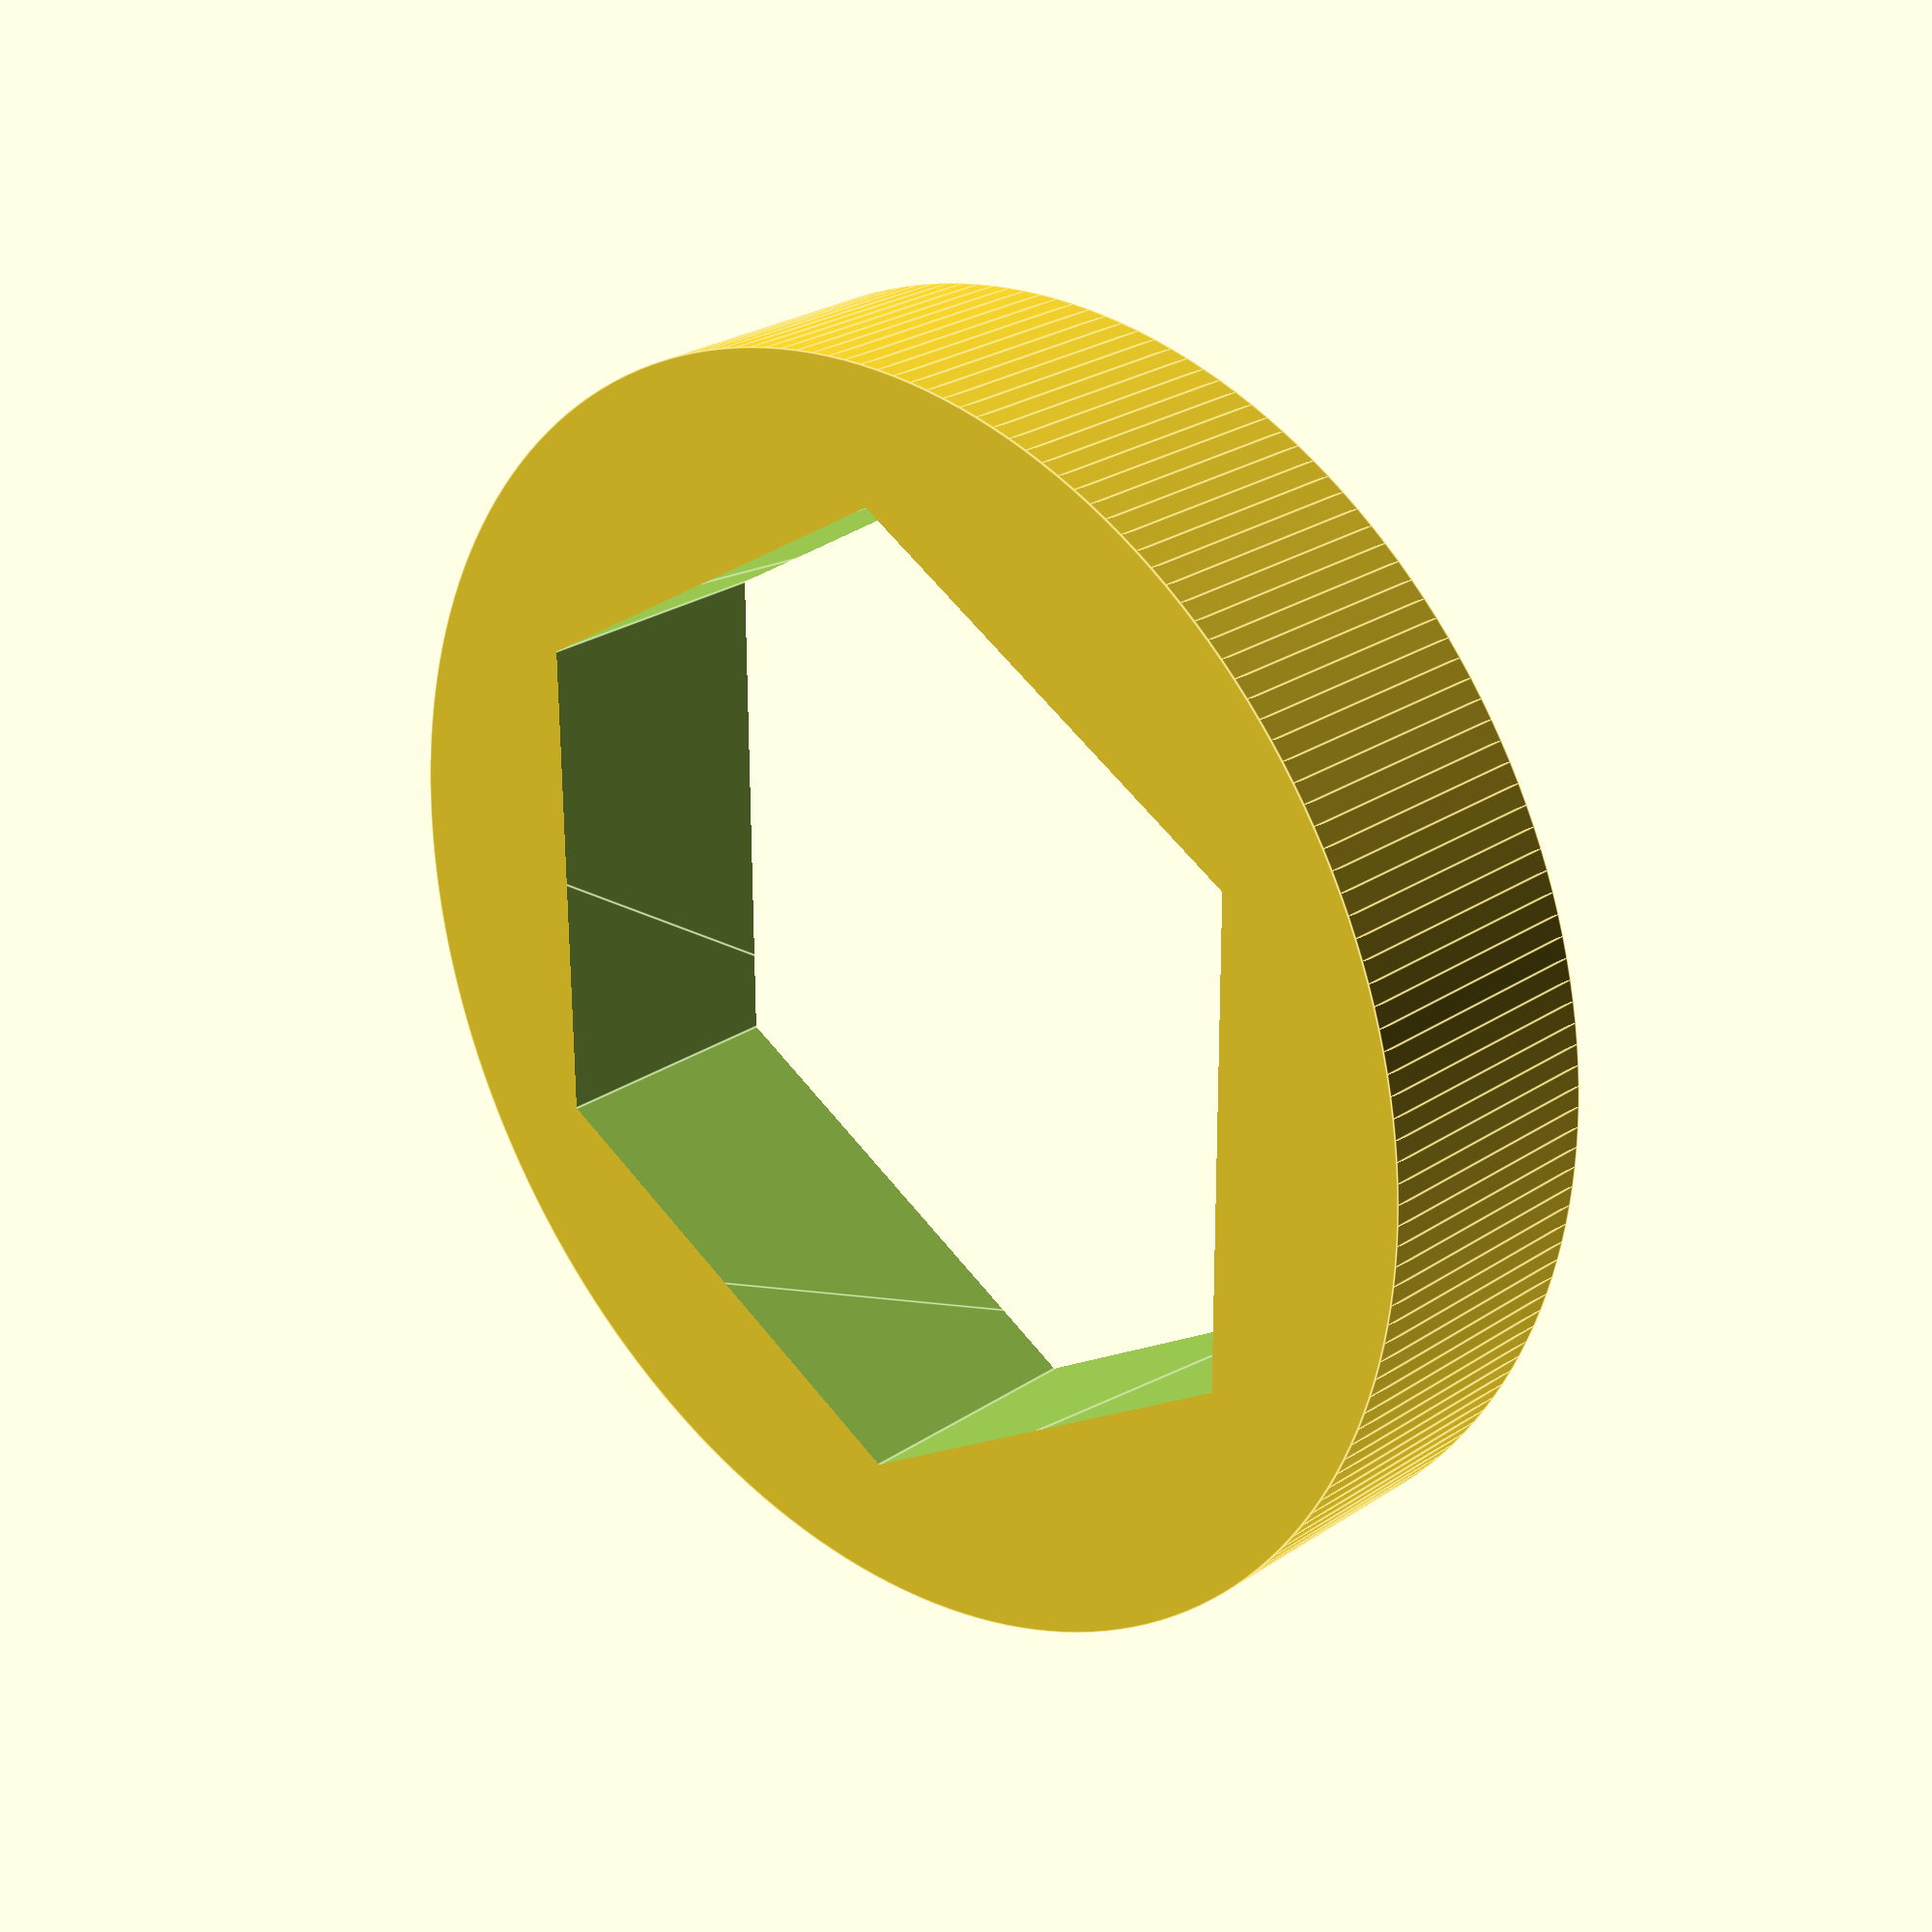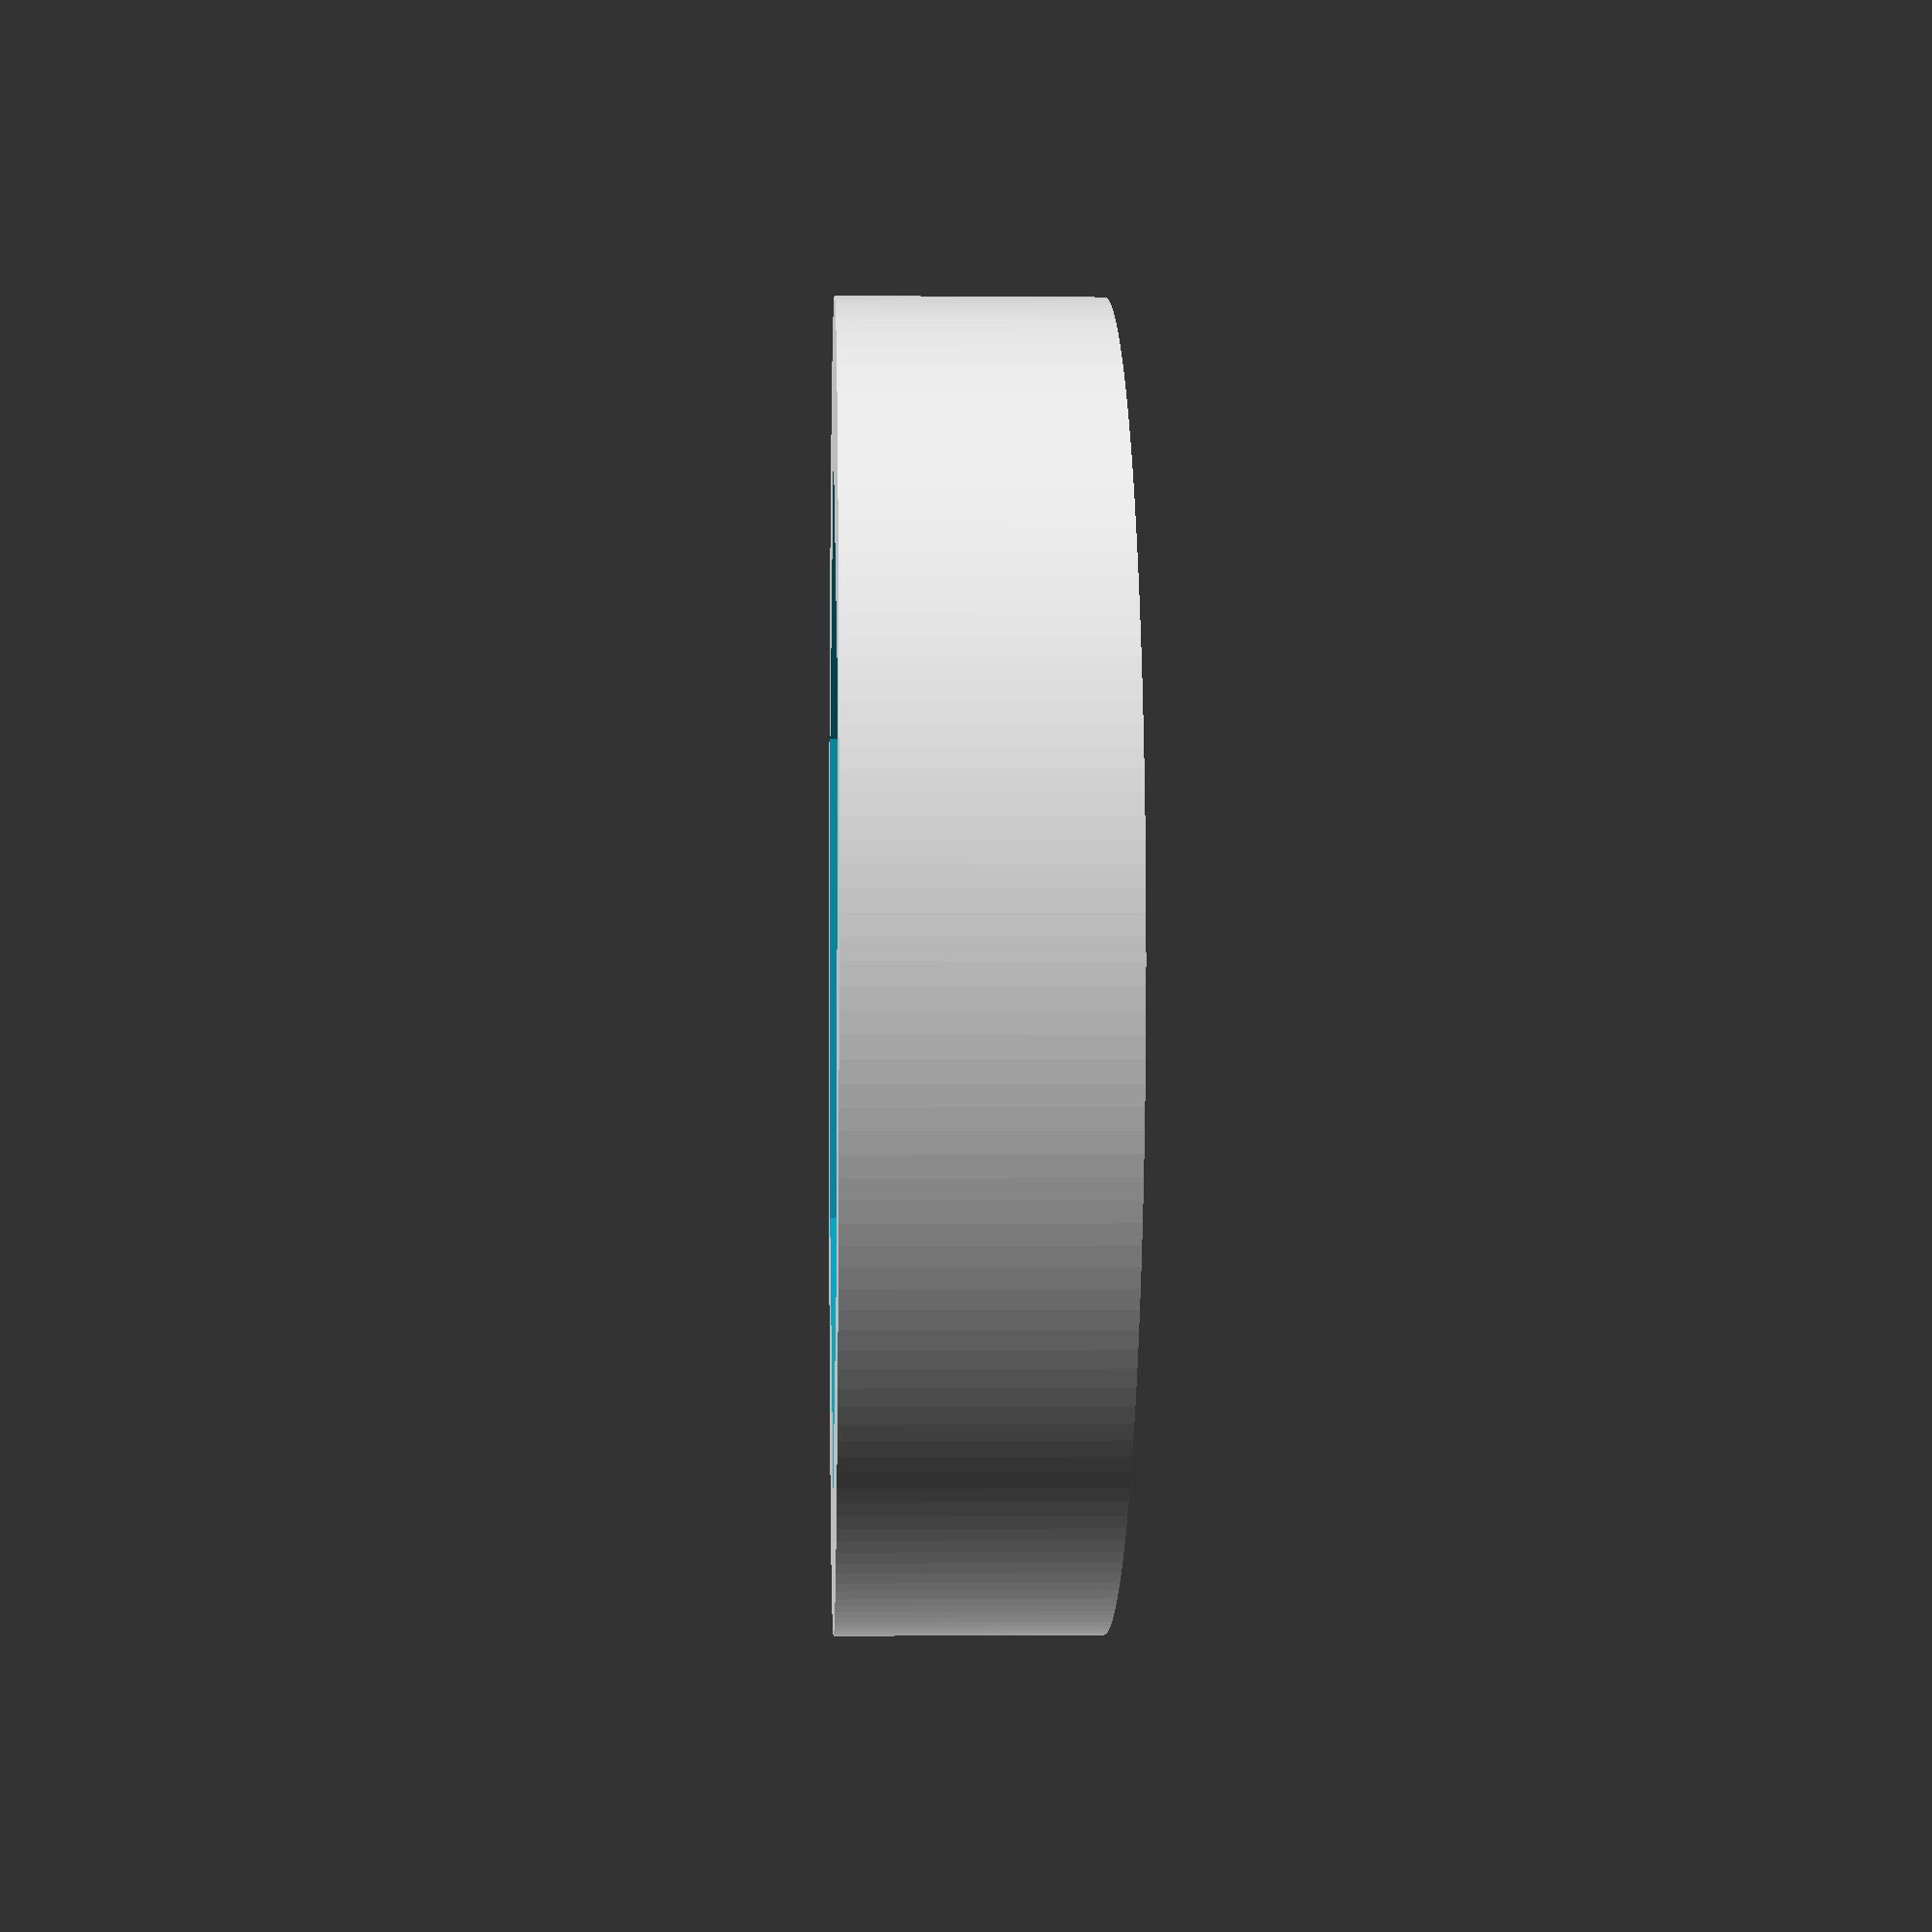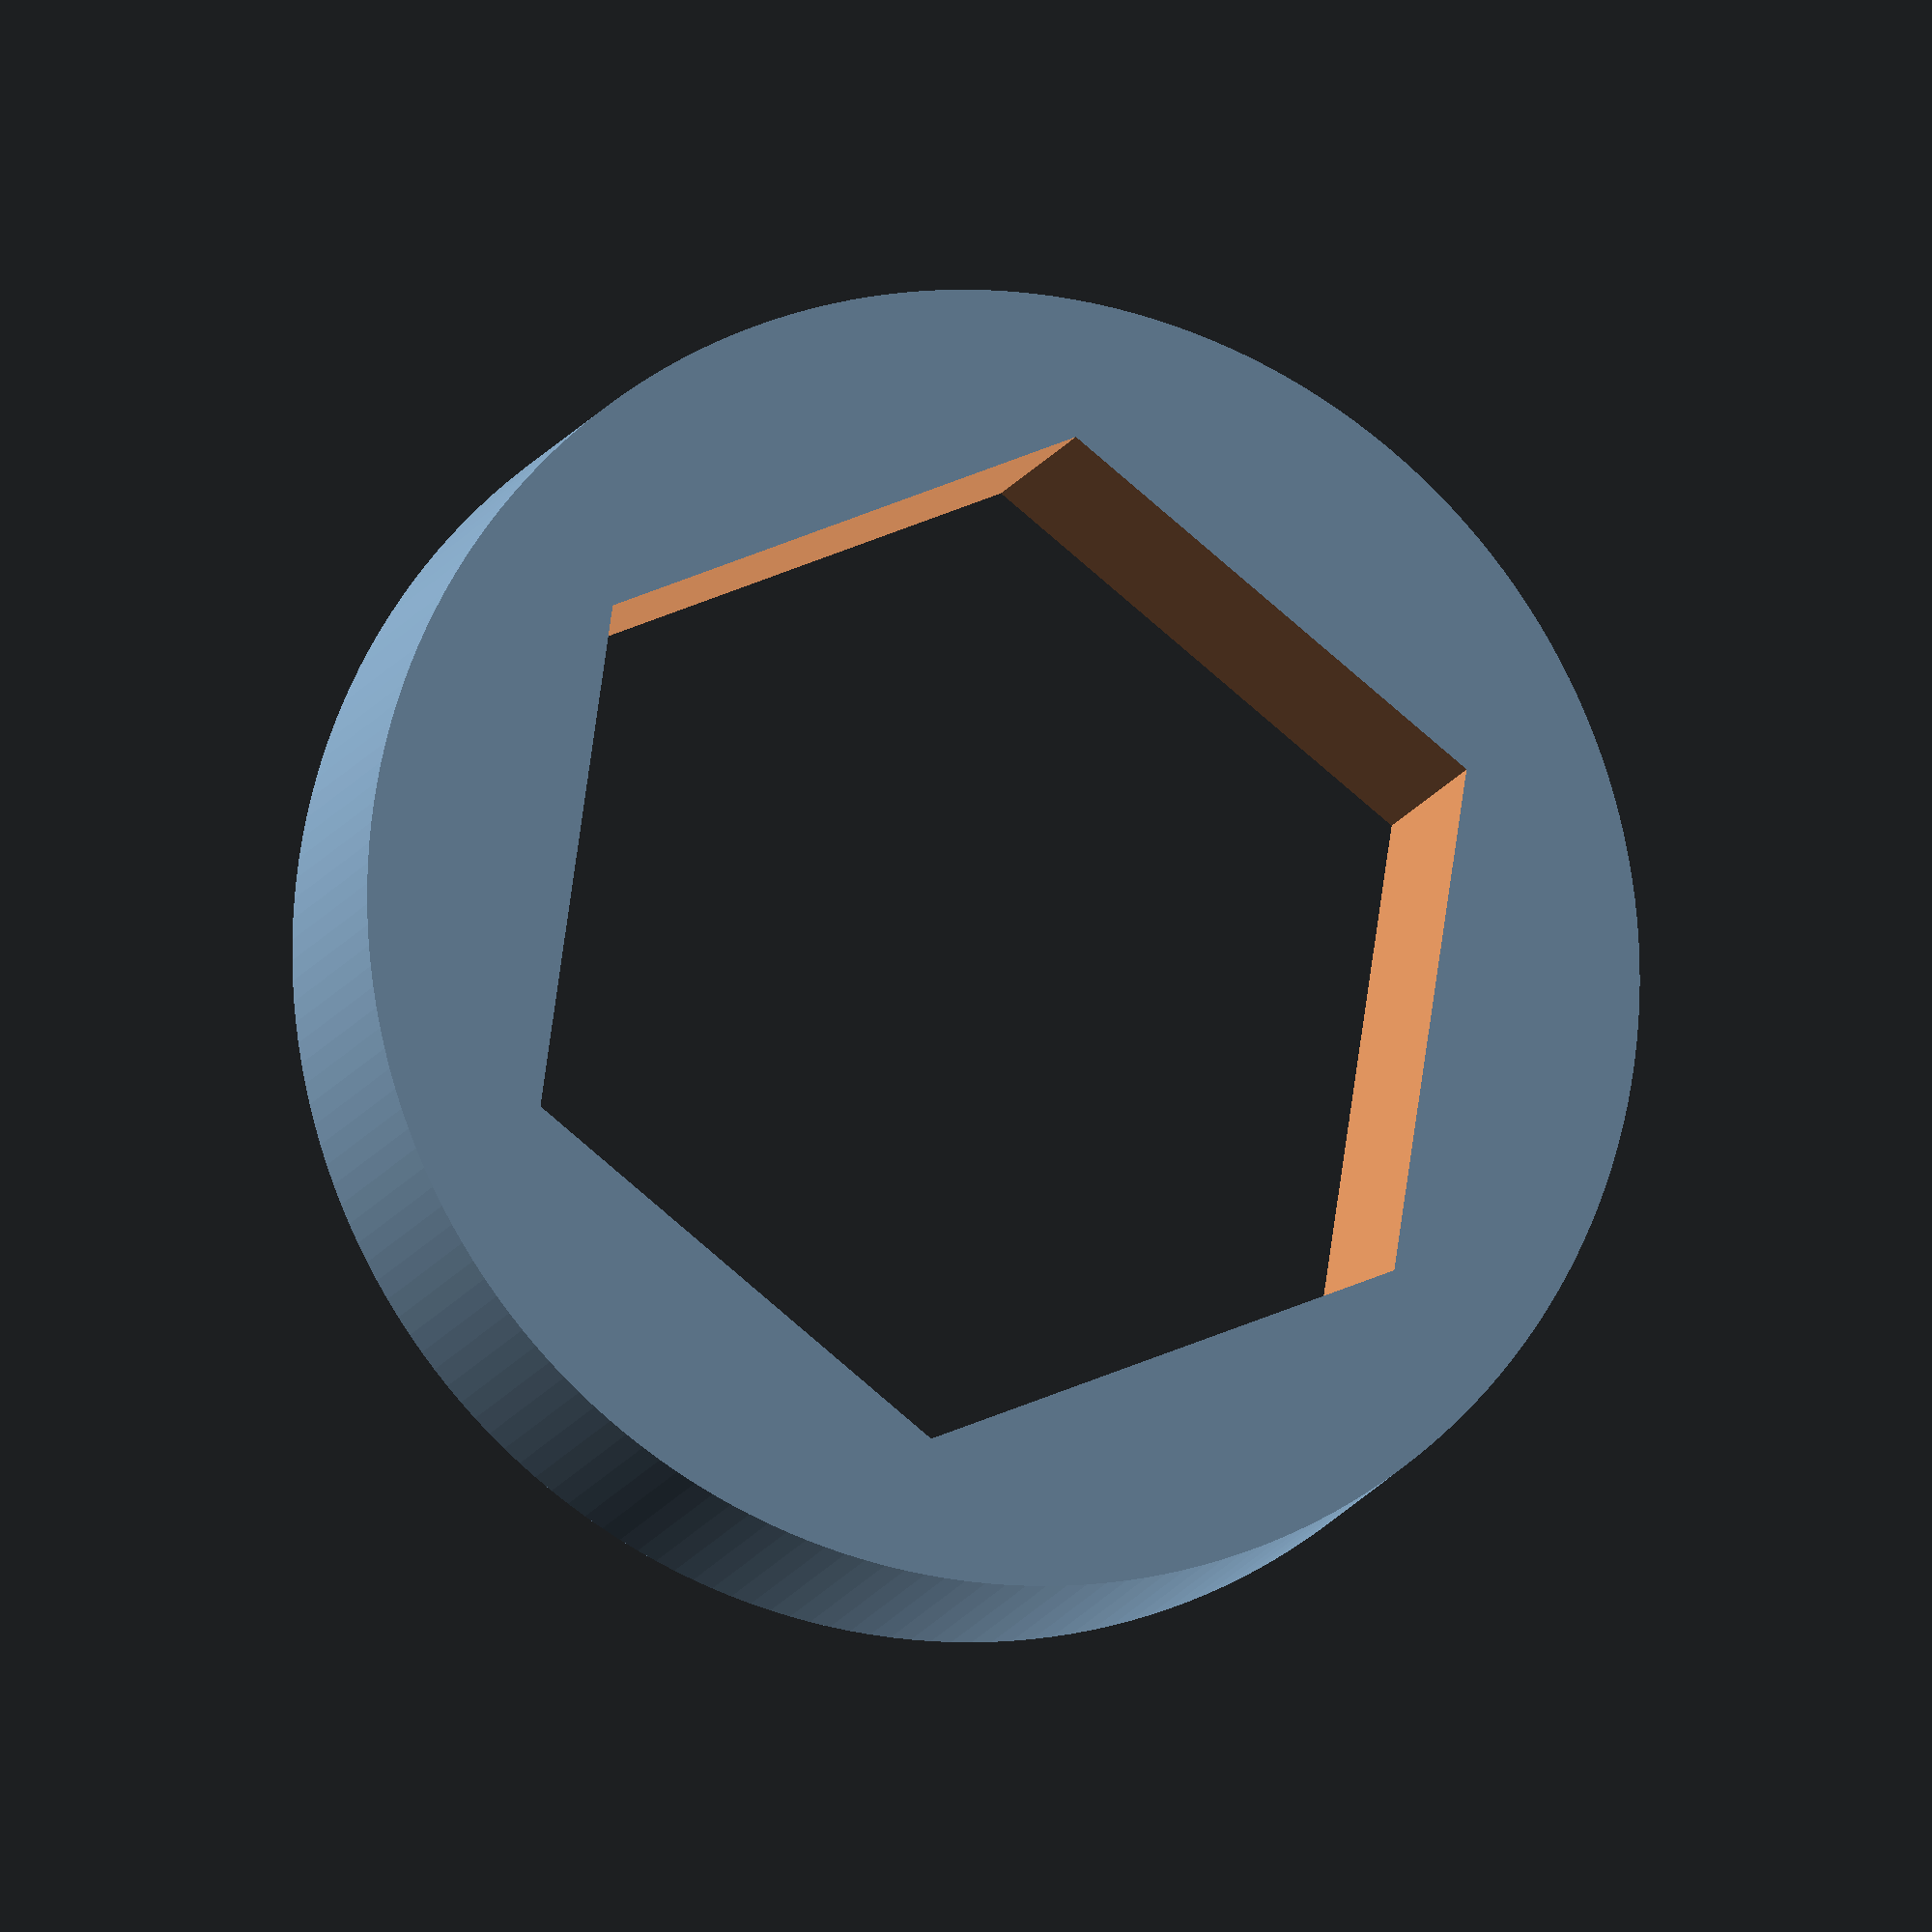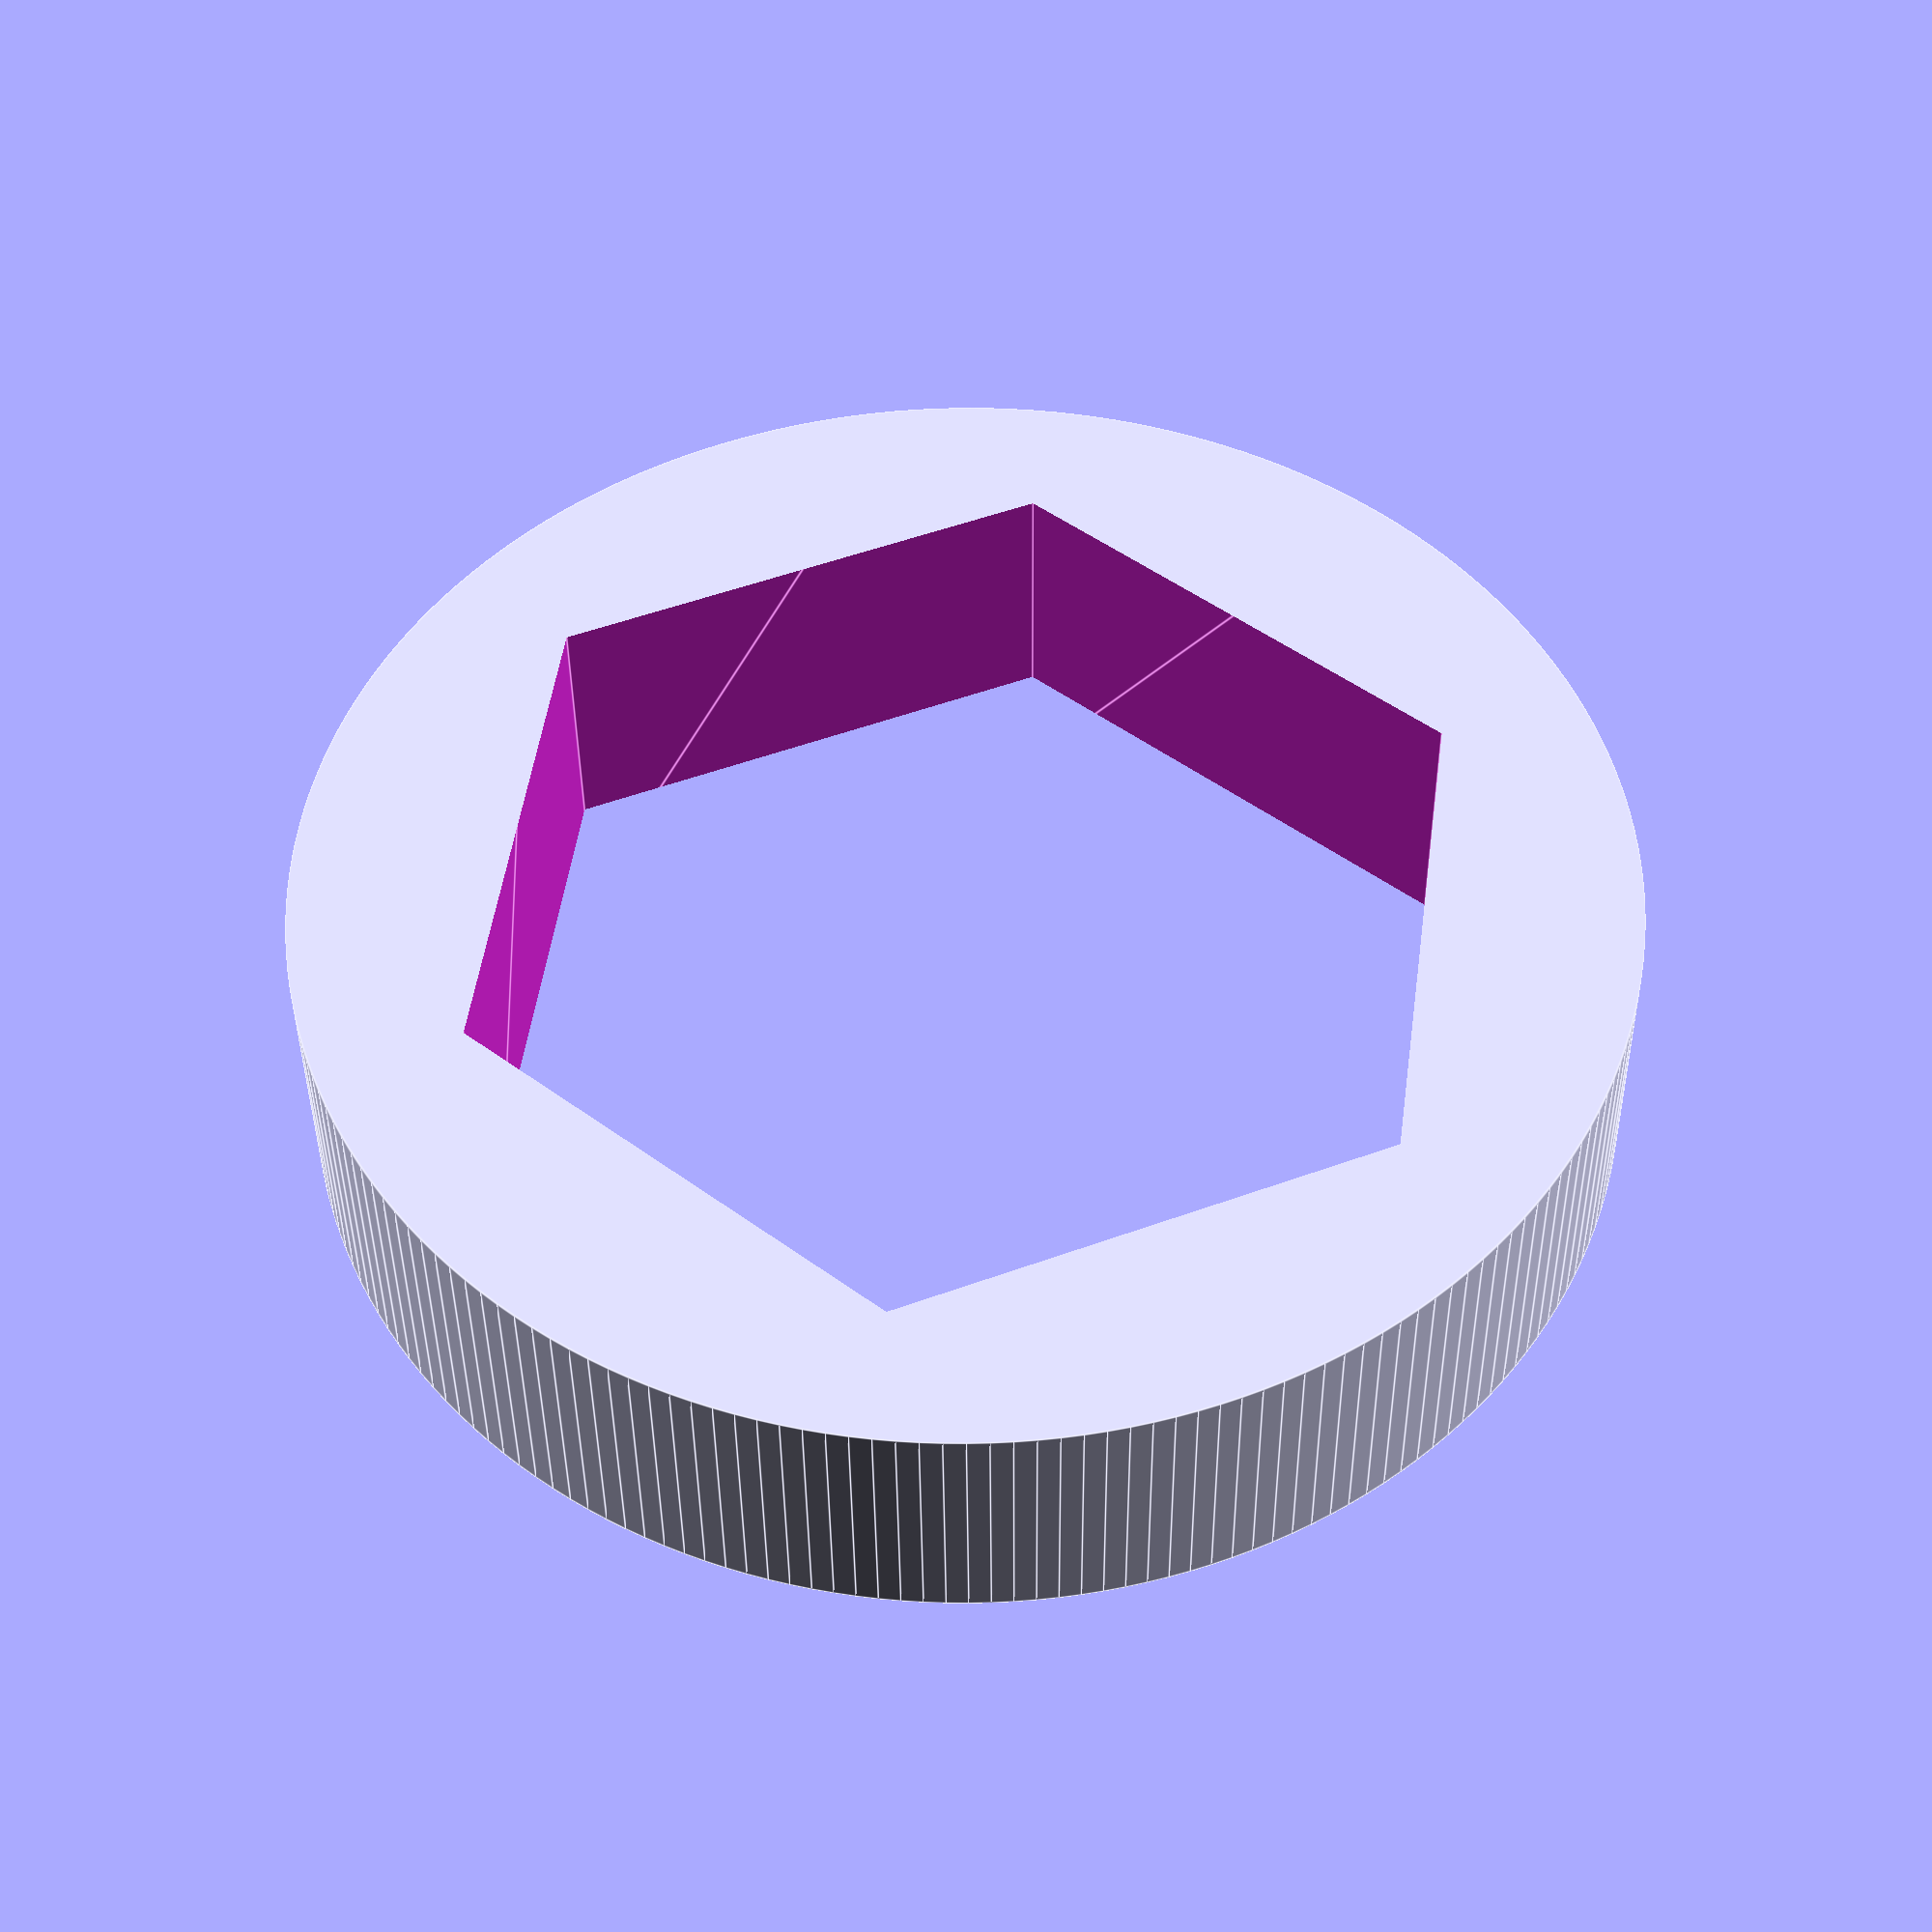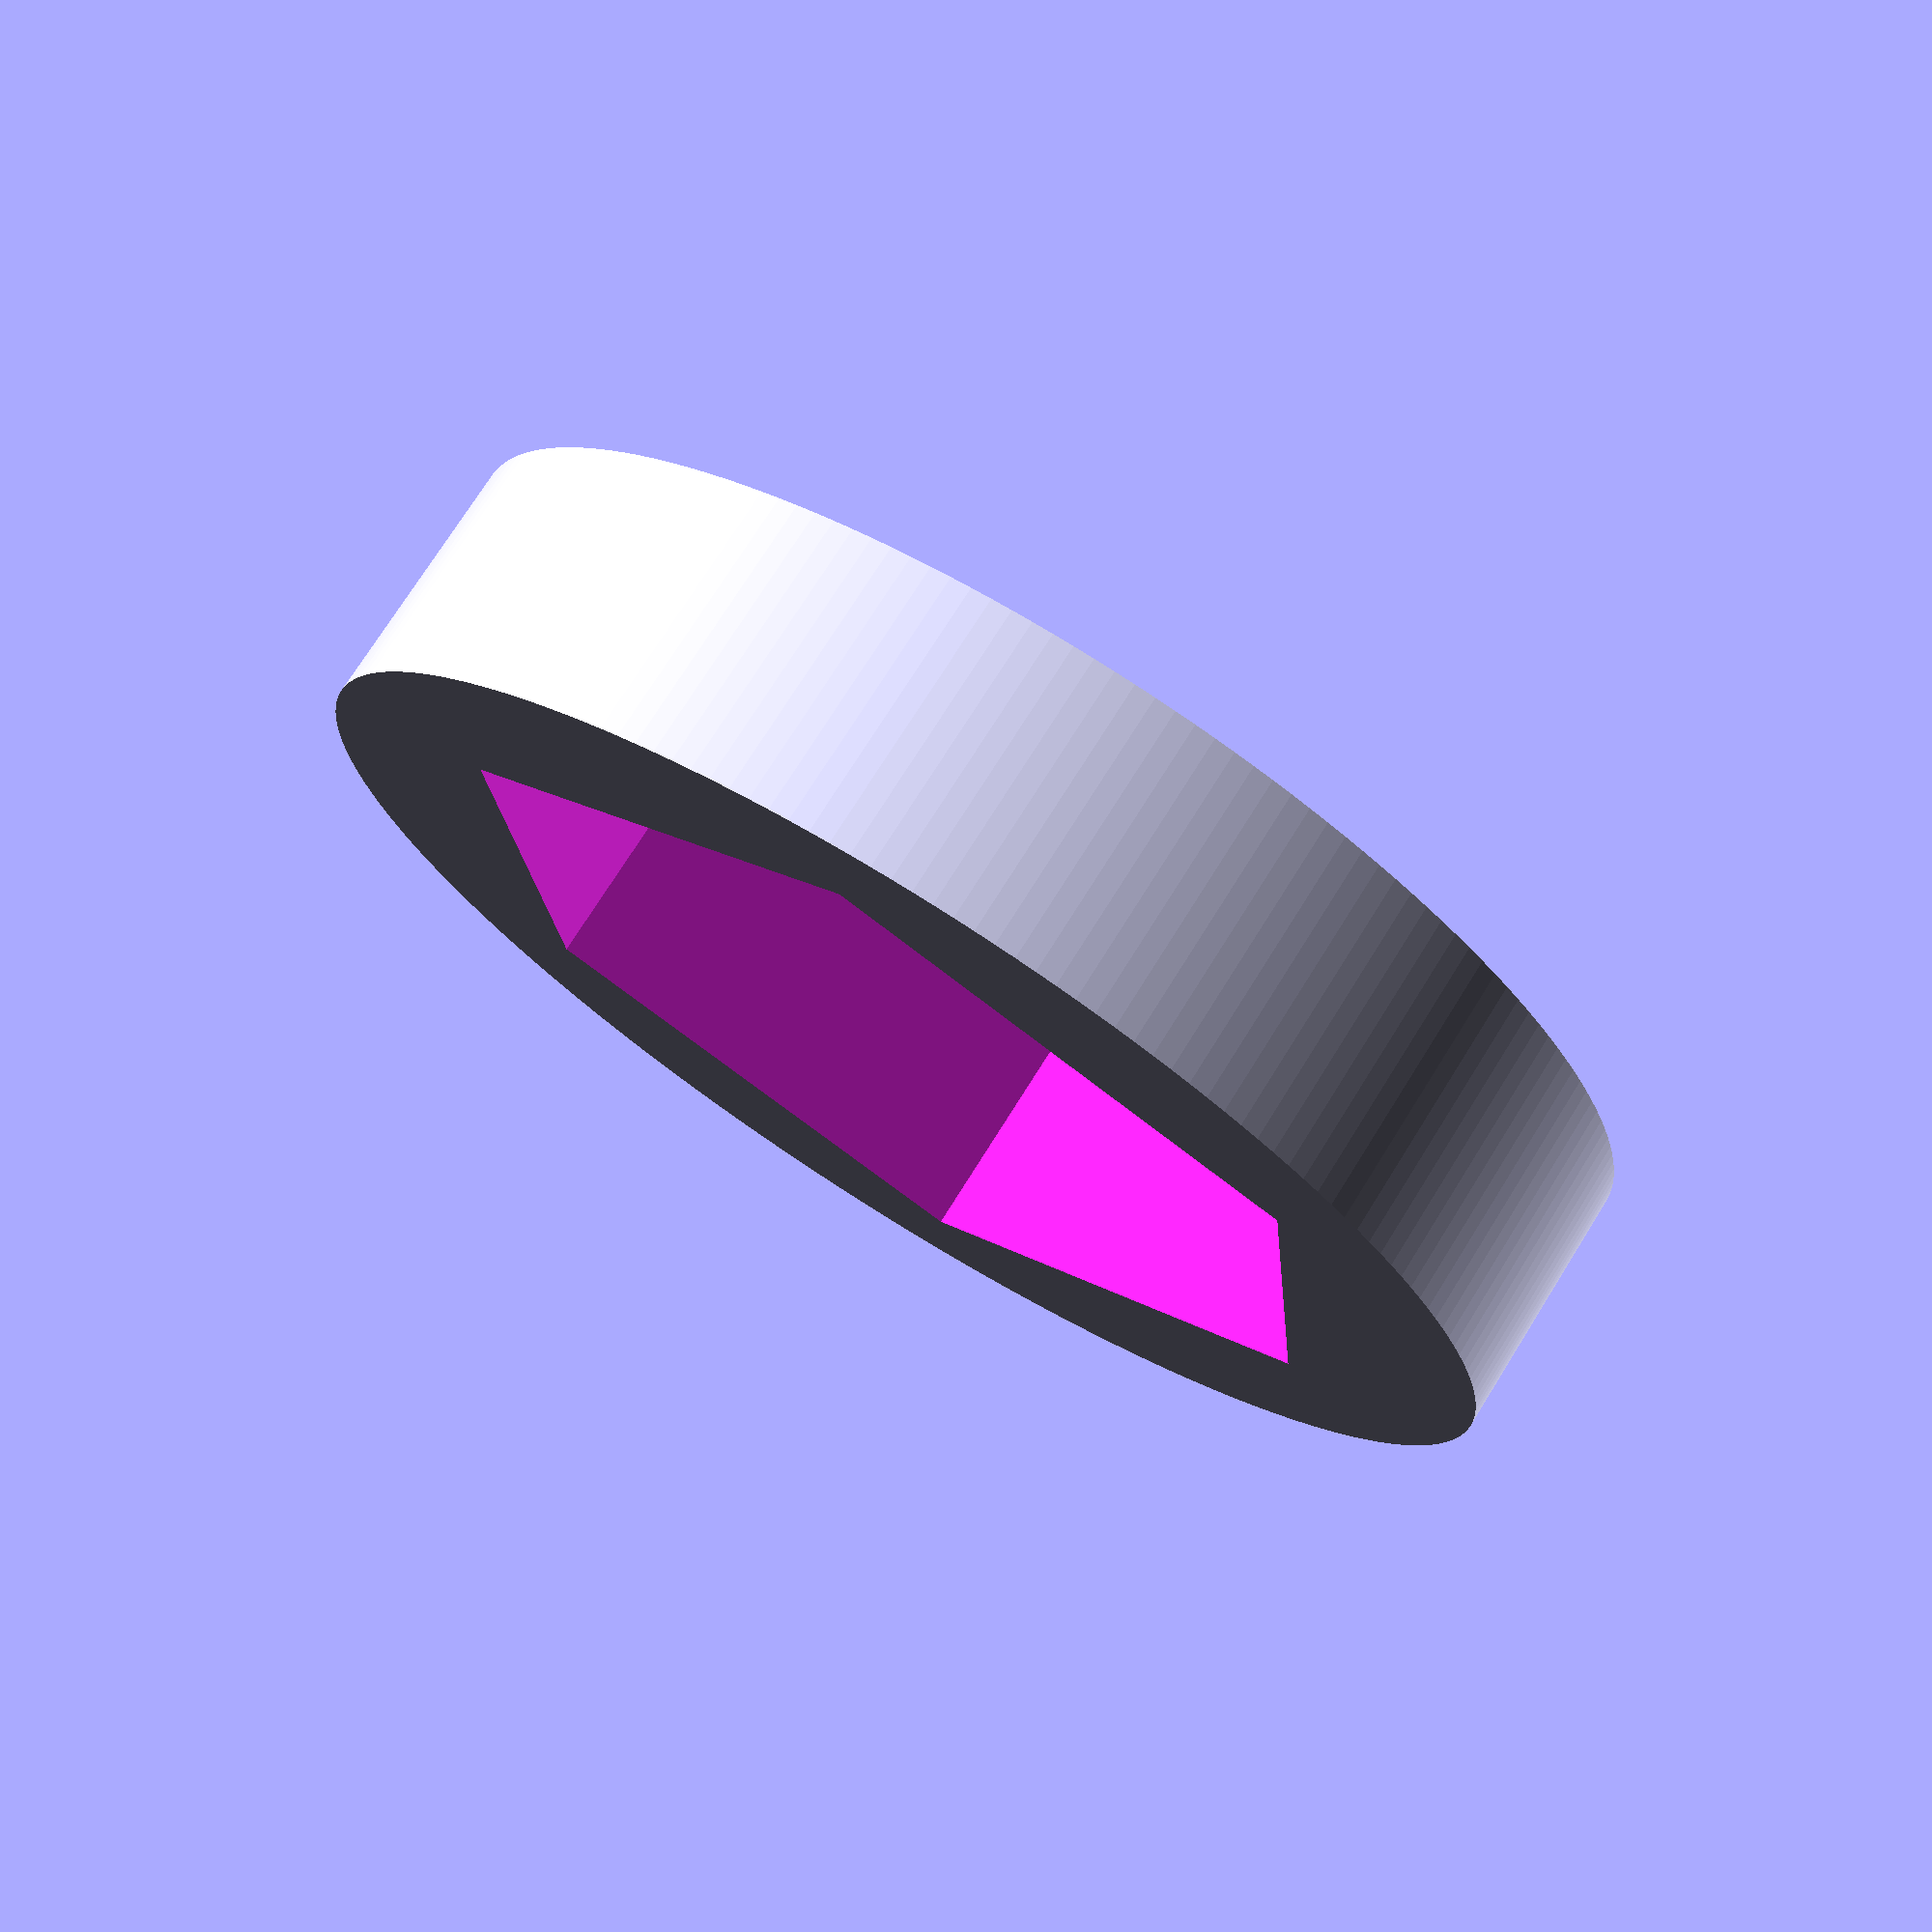
<openscad>
$fa=1;
$fs=0.4;
nut_e=19.4;
nut_s=17.2;
difference() {
    cylinder(d=25, h=5);
    linear_extrude(height =15, center=true) {
polygon([[-(nut_e/2), 0], [-(nut_e/4), (nut_s/2)], [(nut_e/4), (nut_s/2)], [(nut_e/2), 0], [(nut_e/4), -(nut_s/2)], [-(nut_e/4), -(nut_s/2)]]);
    }
}

</openscad>
<views>
elev=153.8 azim=150.9 roll=316.2 proj=p view=edges
elev=181.2 azim=211.1 roll=272.0 proj=p view=solid
elev=192.8 azim=37.7 roll=196.4 proj=o view=wireframe
elev=39.7 azim=201.6 roll=180.5 proj=p view=edges
elev=106.3 azim=203.9 roll=148.0 proj=p view=solid
</views>
